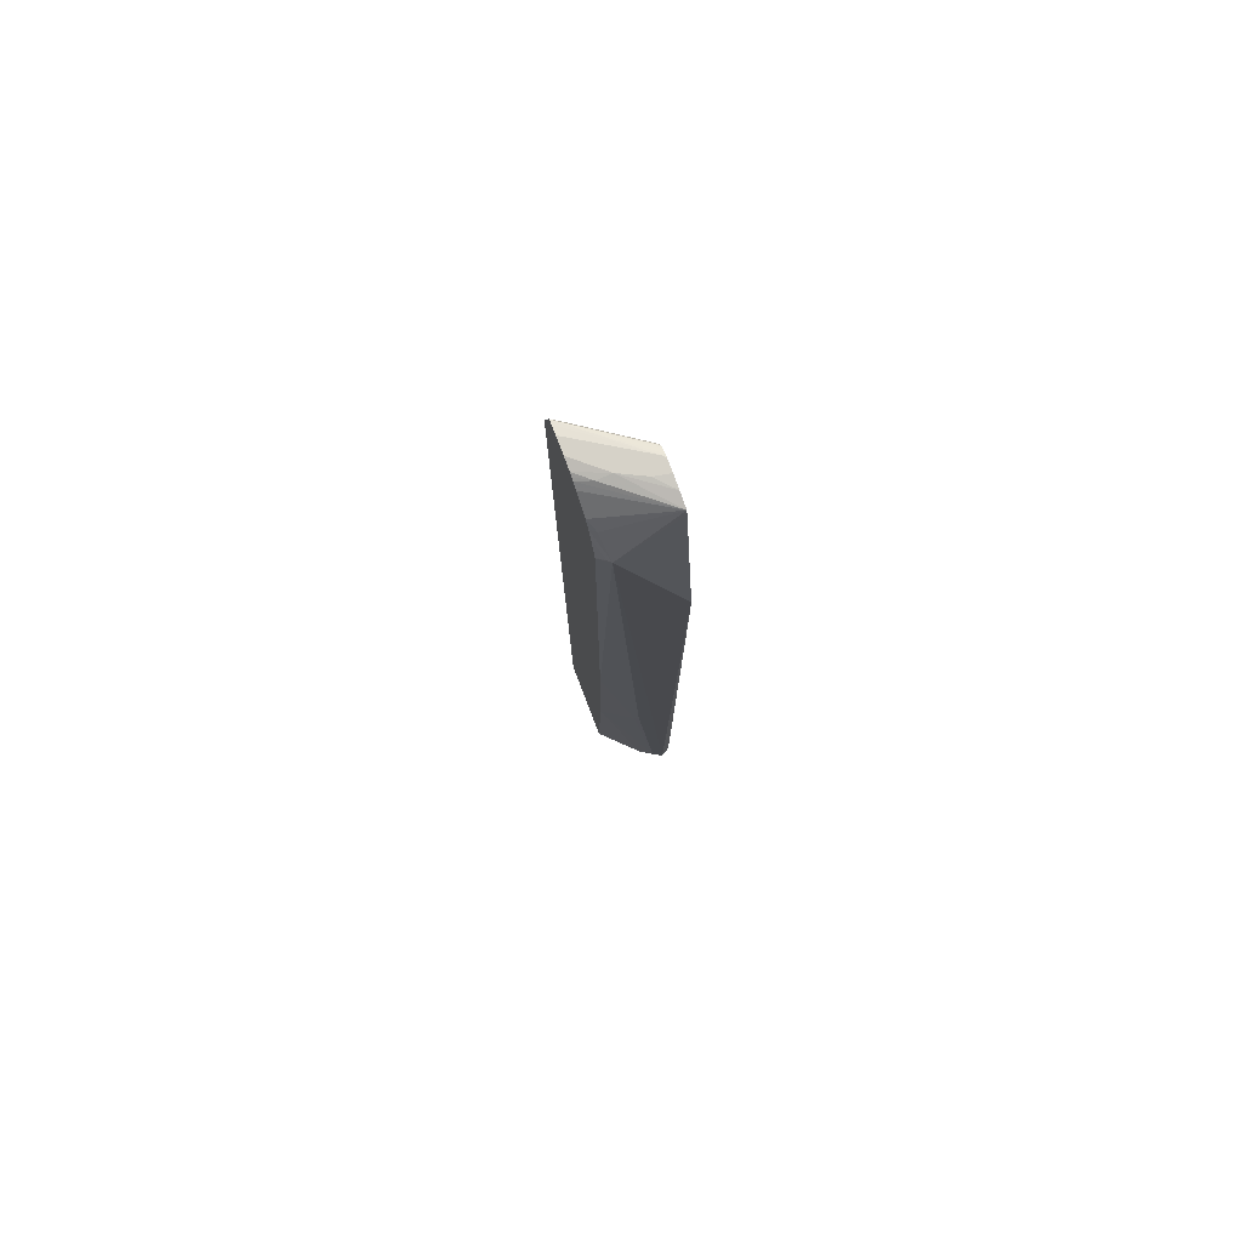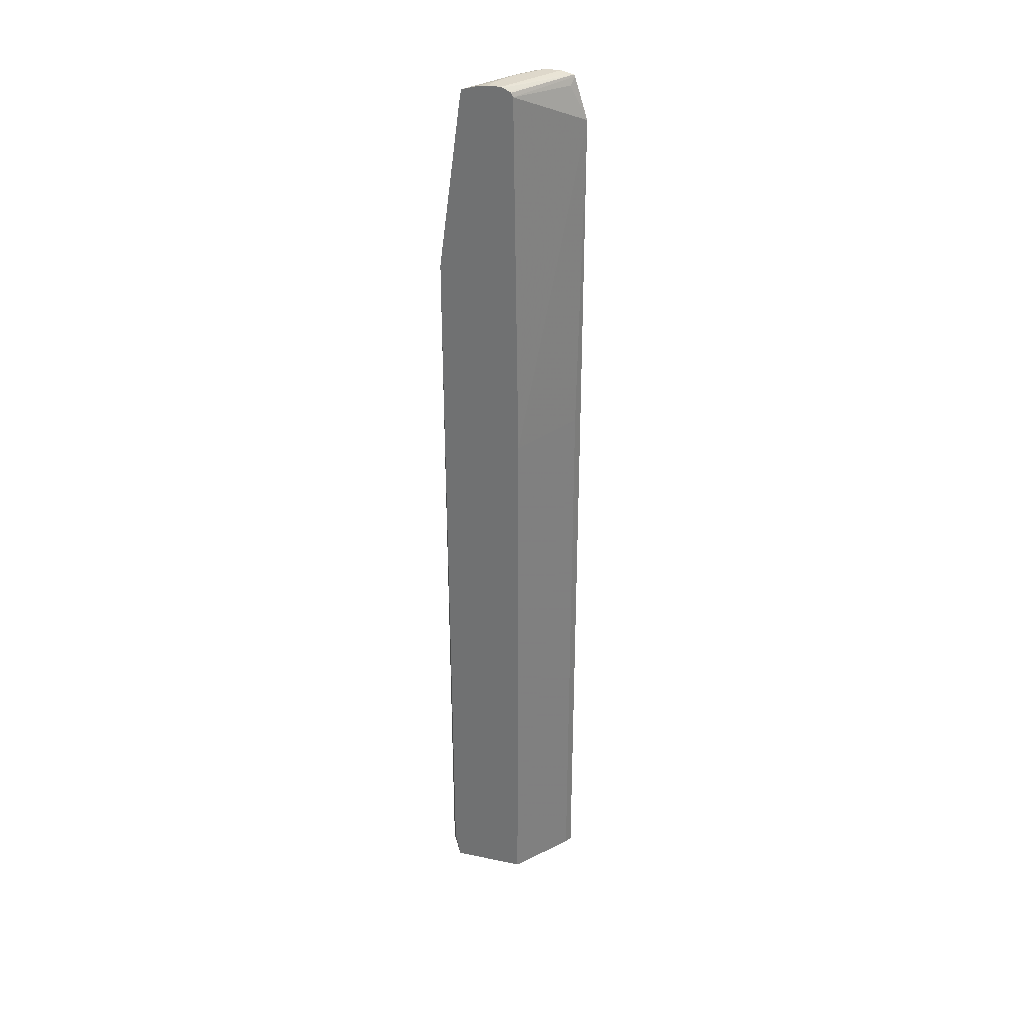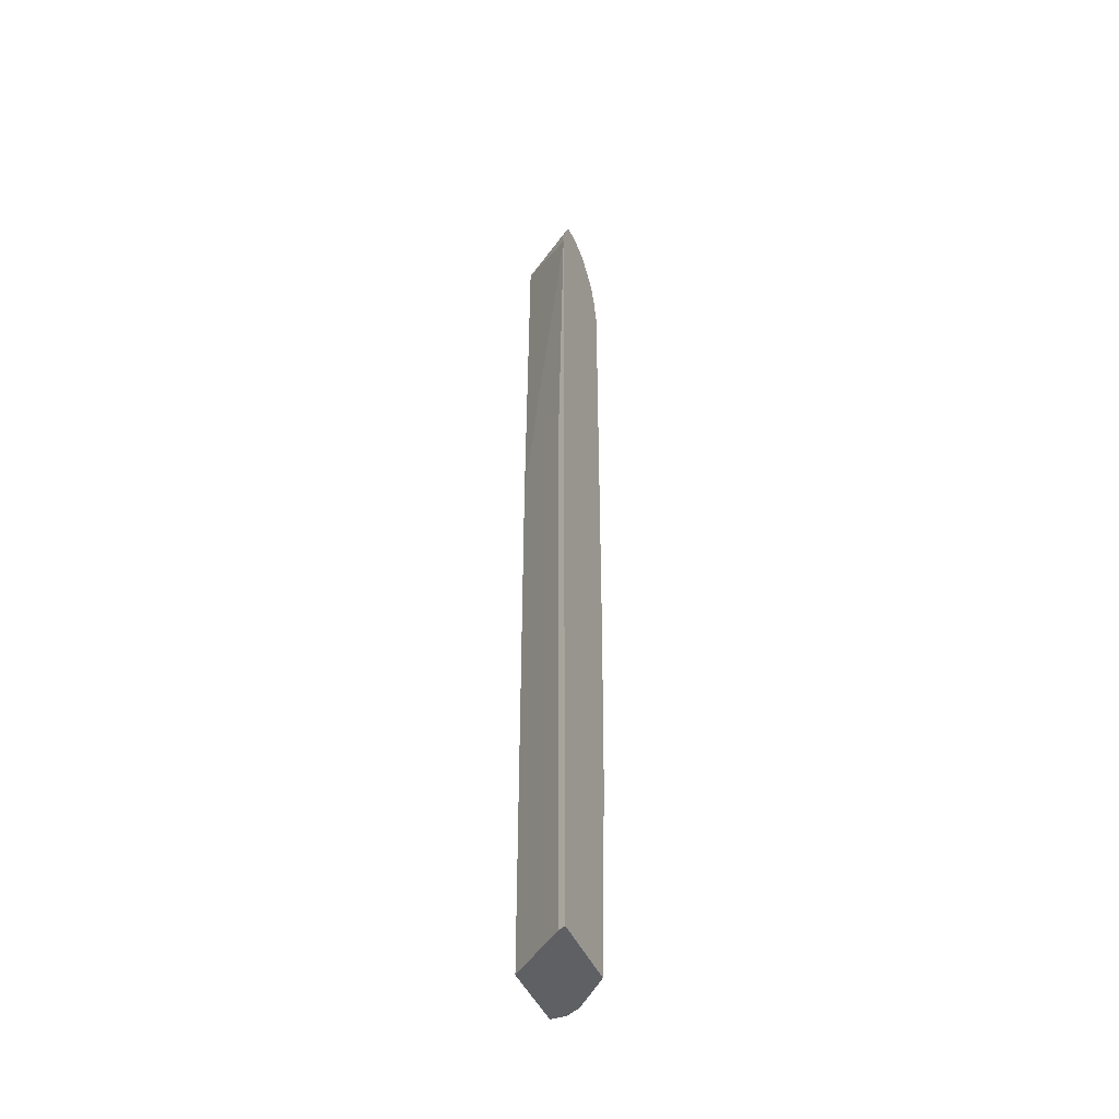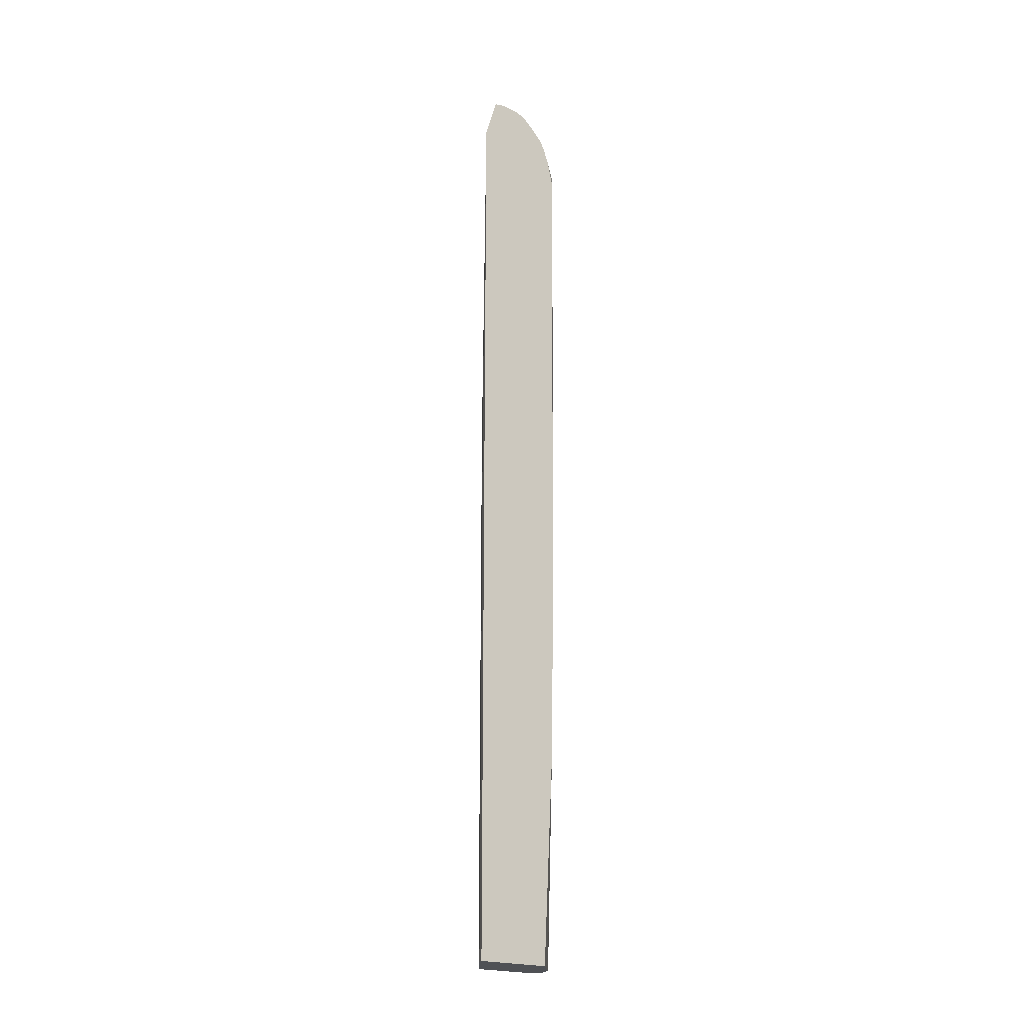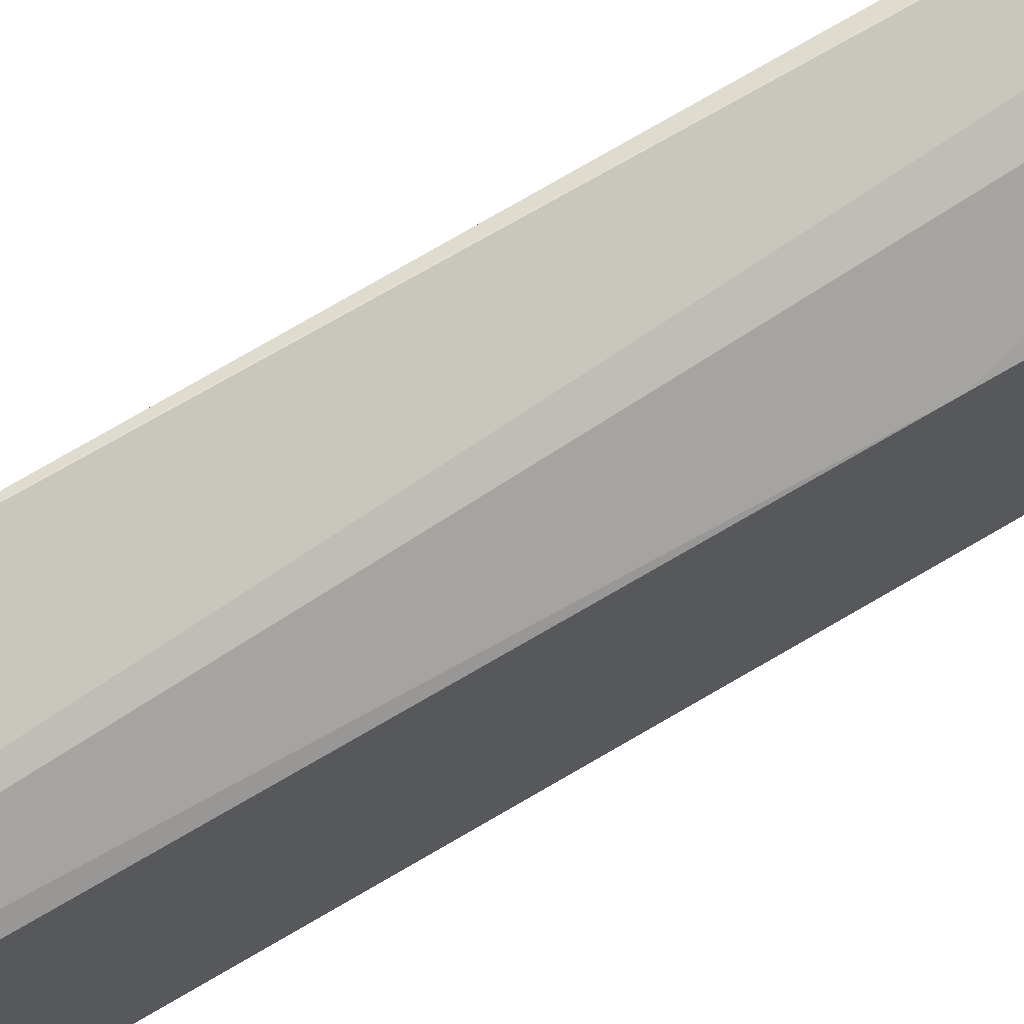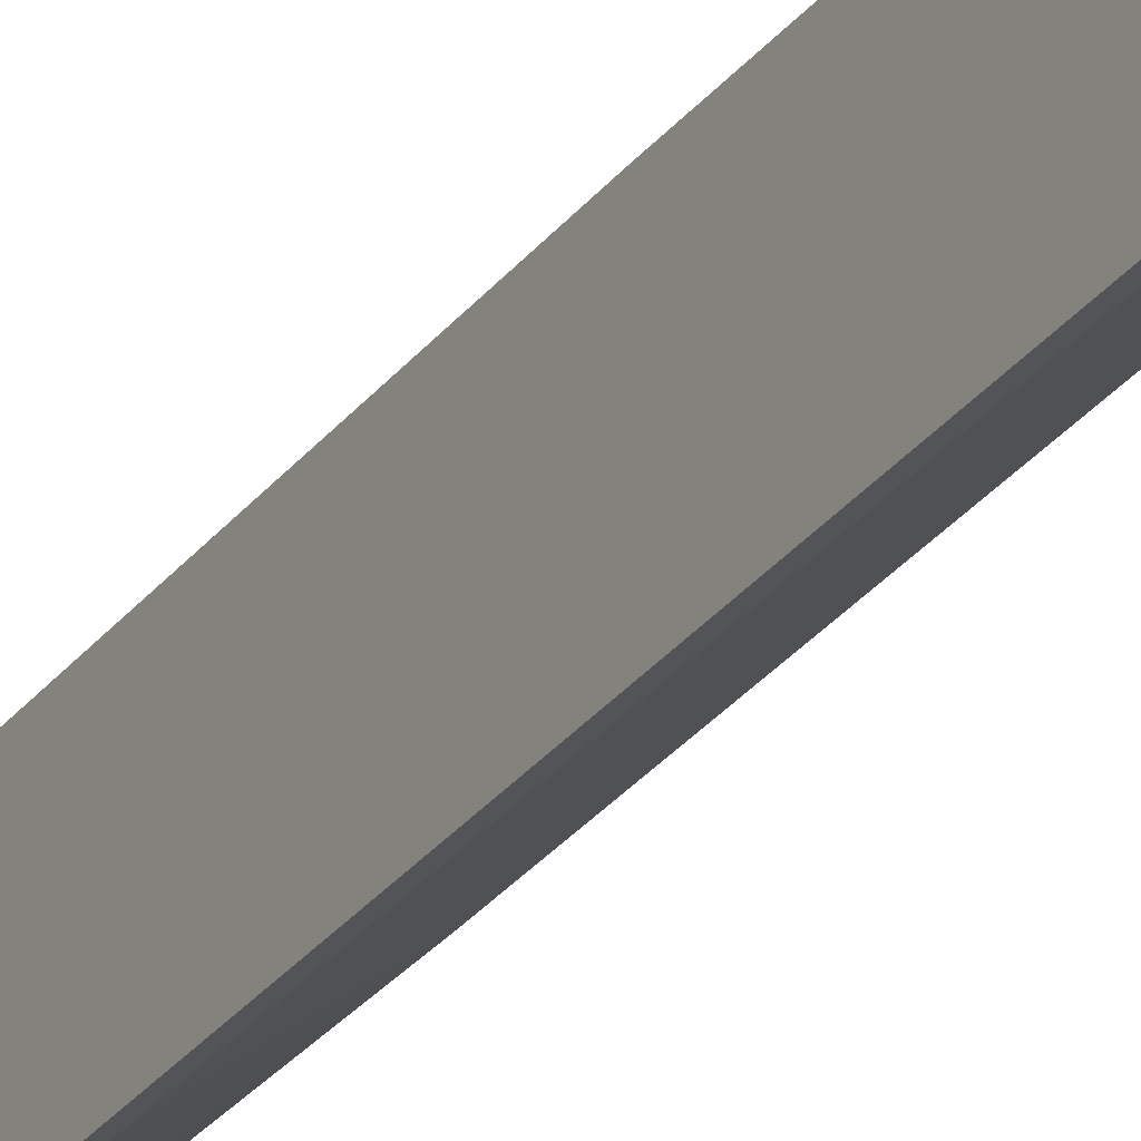
<metadata>
{"format":"obj","ext":"obj","renderer":"f3d","projection":"perspective","resolution":1024,"background":"white","views":[{"elev":77.9,"azim":-20.9,"up":"+Y"},{"elev":31.6,"azim":106.6,"up":"+Y"},{"elev":-45.0,"azim":-157.5,"up":"+Y"},{"elev":-20.1,"azim":-130.6,"up":"+Y"},{"elev":70.9,"azim":-120.9,"up":"+Z"},{"elev":-28.6,"azim":-29.2,"up":"+Z"}]}
</metadata>
<code>
v -0.1291 -0.7047 0.3921
v -0.1721 -0.258 0.3706
v -0.1721 -0.2977 0.3706
v -0.1456 -0.6948 0.3838
v -0.139 -0.7147 0.3847
v -0.1411 -0.7377 0.3761
v -0.139 -0.7377 0.3765
v -0.122 -0.7377 0.3765
v -0.1144 -0.7377 0.3754
v -0.1144 -0.7354 0.3763
v -0.1257 -0.7015 0.3905
v -0.1144 -0.6901 0.3848
v -0.1144 0.5359 0.3895
v -0.1144 0.5928 0.3895
v -0.2085 0.804 0.3524
v -0.2248 -0.04609 0.3308
v -0.1787 -0.3176 0.3648
v -0.1655 -0.7377 0.364
v -0.2248 -0.3771 0.3244
v -0.1522 -0.7377 0.3706
v -0.1144 -0.7377 0.2506
v -0.1144 0.8905 0.3498
v -0.1144 0.9031 0.3473
v -0.2159 0.8537 0.3226
v -0.2248 0.8537 0.316
v -0.2248 0.8343 0.3242
v -0.2134 0.804 0.3474
v -0.2248 0.7863 0.3361
v -0.2052 -0.7377 0.3243
v -0.2248 -0.7377 0.3045
v -0.2118 -0.7377 0.1721
v -0.1144 0.2581 0.2506
v -0.1144 0.9099 0.3241
v -0.1787 0.9131 0.278
v -0.201 0.9083 0.278
v -0.2248 0.9033 0.268
v -0.2248 0.8962 0.2777
v -0.2248 0.8701 0.307
v -0.2248 0.8338 0.3244
v -0.2248 0.7906 0.3354
v -0.2248 -0.7377 0.1656
v -0.2118 0.2778 0.1721
v -0.2248 0.8338 0.1659
v -0.1144 0.8981 0.2605
v -0.1144 0.9131 0.3025
v -0.139 0.9131 0.2978
v -0.2248 0.9131 0.2383
v -0.2248 0.9086 0.2575
v -0.2248 0.9057 0.2634
v -0.2248 0.2778 0.1656
v -0.2248 0.905 0.188
v -0.2118 0.8934 0.1919
v -0.1144 0.905 0.264
v -0.1144 0.9131 0.2827
v -0.2248 0.9131 0.212
v -0.2248 0.9083 0.1897
v -0.1144 0.907 0.2673
v -0.1144 0.912 0.2774
v -0.1191 0.9131 0.278
v -0.2248 0.9099 0.1969
f 23 33 34
f 21 31 42
f 21 42 32
f 19 30 29
f 23 34 35
f 16 25 38
f 23 36 37
f 23 37 38
f 23 38 24
f 18 19 29
f 24 38 25
f 23 35 36
f 16 30 19
f 16 55 60
f 16 50 41
f 16 43 50
f 16 51 43
f 16 56 51
f 16 60 56
f 16 47 55
f 16 48 47
f 16 49 48
f 16 36 49
f 16 37 36
f 16 38 37
f 26 39 27
f 16 41 30
f 27 40 28
f 56 59 58
f 27 39 40
f 16 26 25
f 56 60 59
f 55 59 60
f 54 58 59
f 53 56 57
f 51 56 53
f 44 51 53
f 44 52 51
f 43 52 44
f 43 51 52
f 42 50 43
f 35 49 36
f 56 58 57
f 35 48 49
f 34 47 48
f 34 55 47
f 34 59 55
f 34 54 59
f 34 45 54
f 34 46 45
f 33 46 34
f 33 45 46
f 32 43 44
f 32 42 43
f 31 50 42
f 31 41 50
f 34 48 35
f 16 39 26
f 6 41 31
f 16 28 40
f 6 18 29
f 6 20 18
f 5 20 6
f 5 18 20
f 4 19 18
f 4 17 19
f 4 18 5
f 3 17 4
f 3 16 17
f 3 15 16
f 2 15 3
f 1 15 2
f 1 14 15
f 1 13 14
f 1 12 13
f 1 11 12
f 1 10 11
f 1 8 9
f 1 7 8
f 1 6 7
f 1 5 6
f 1 4 5
f 1 3 4
f 1 2 3
f 16 40 39
f 6 29 30
f 6 30 41
f 1 9 10
f 6 21 9
f 16 19 17
f 6 31 21
f 15 28 16
f 15 27 28
f 15 26 27
f 15 24 25
f 15 23 24
f 15 22 23
f 14 22 15
f 10 12 11
f 9 12 10
f 9 13 12
f 9 14 13
f 15 25 26
f 9 23 22
f 6 8 7
f 9 22 14
f 6 9 8
f 9 21 32
f 9 44 53
f 9 53 57
f 9 32 44
f 9 58 54
f 9 54 45
f 9 45 33
f 9 33 23
f 9 57 58

</code>
